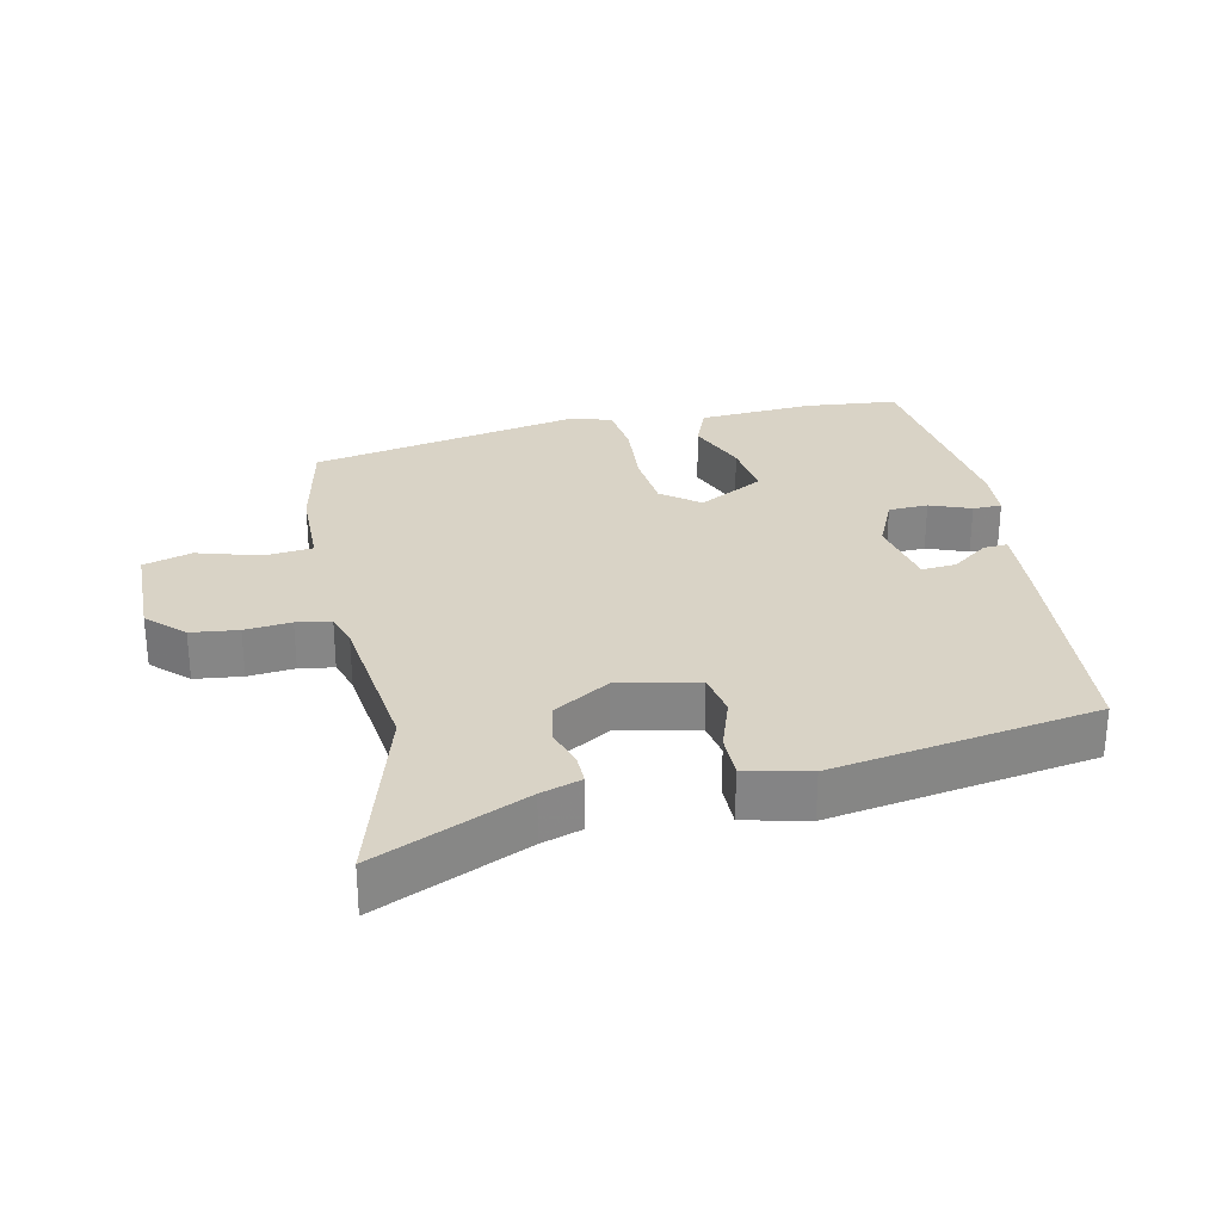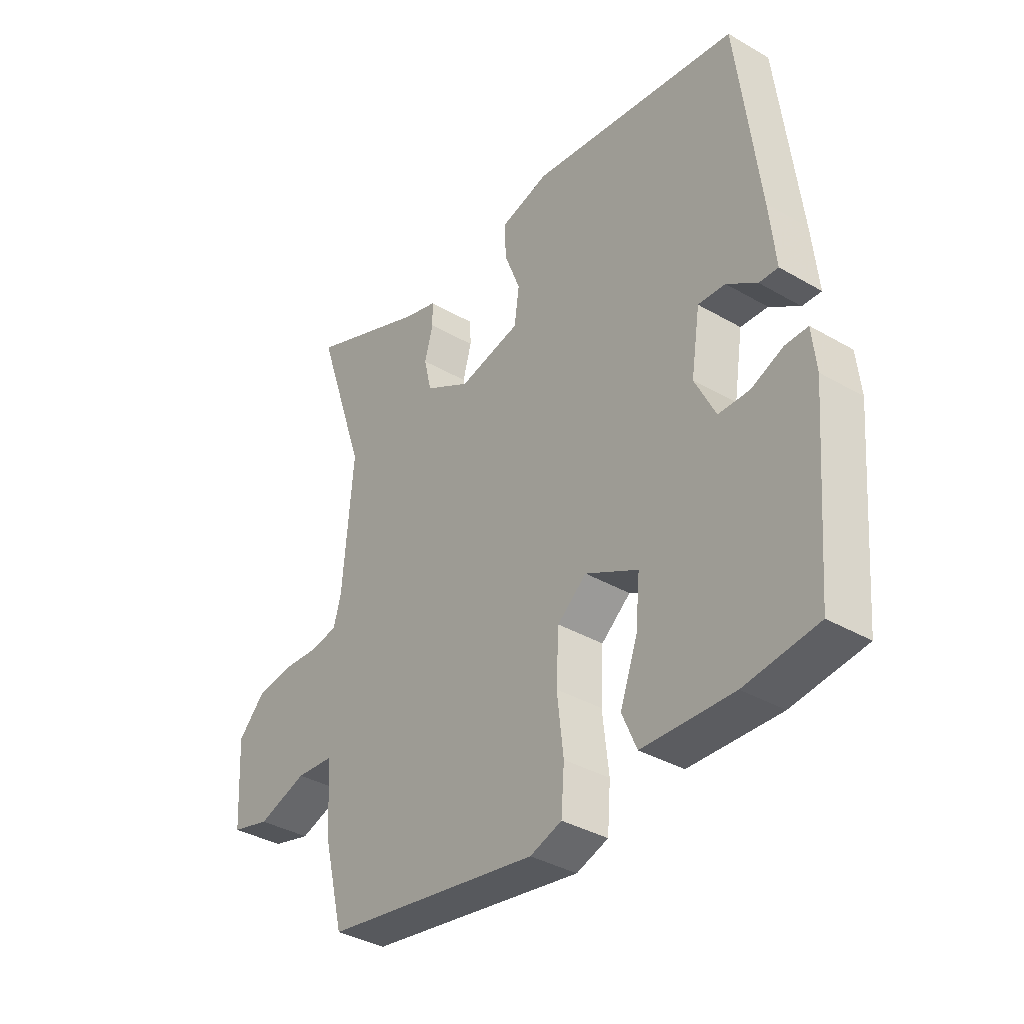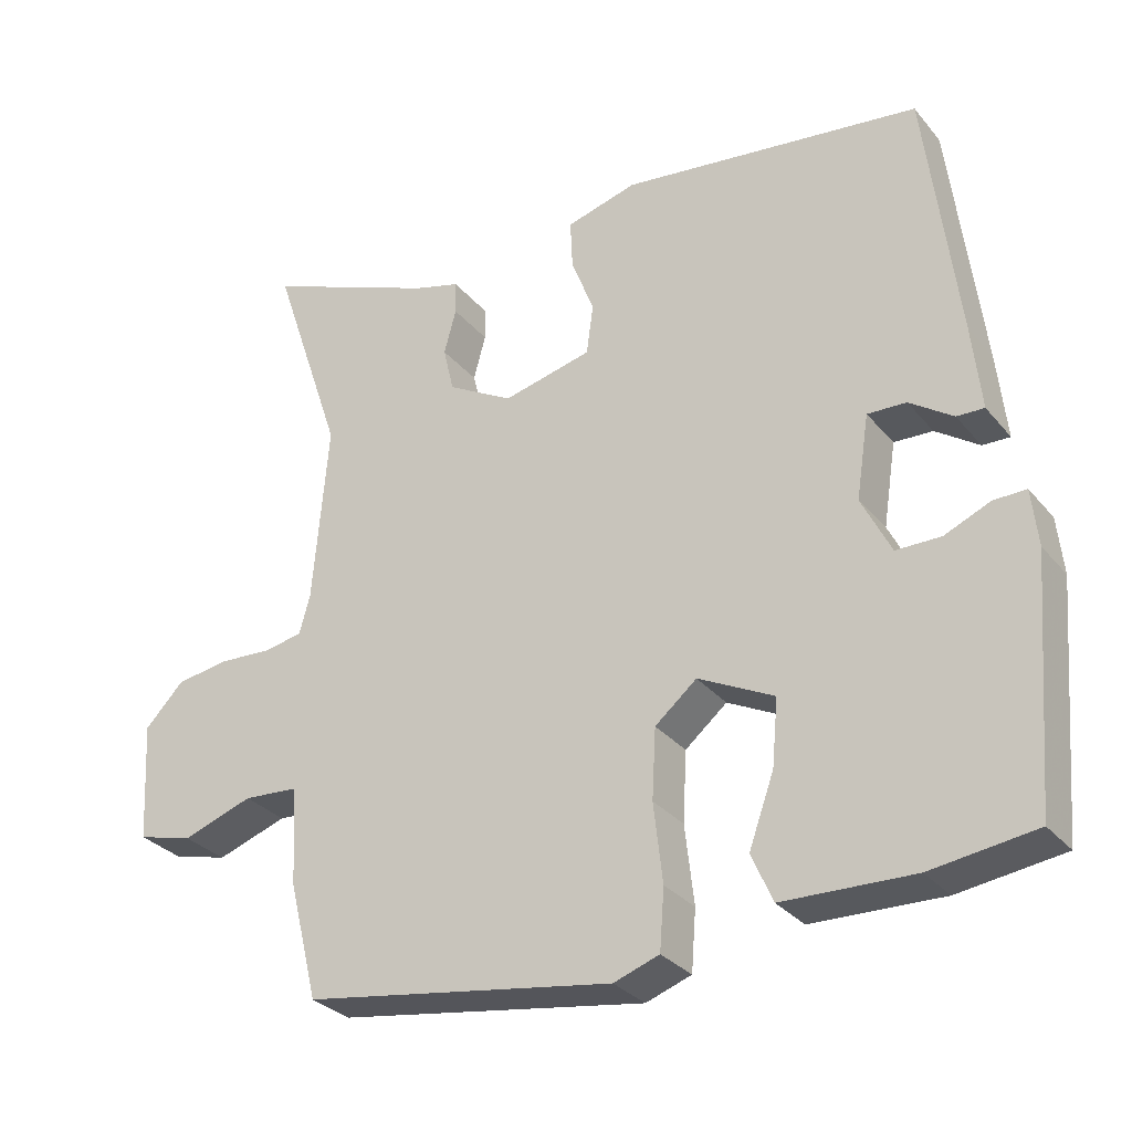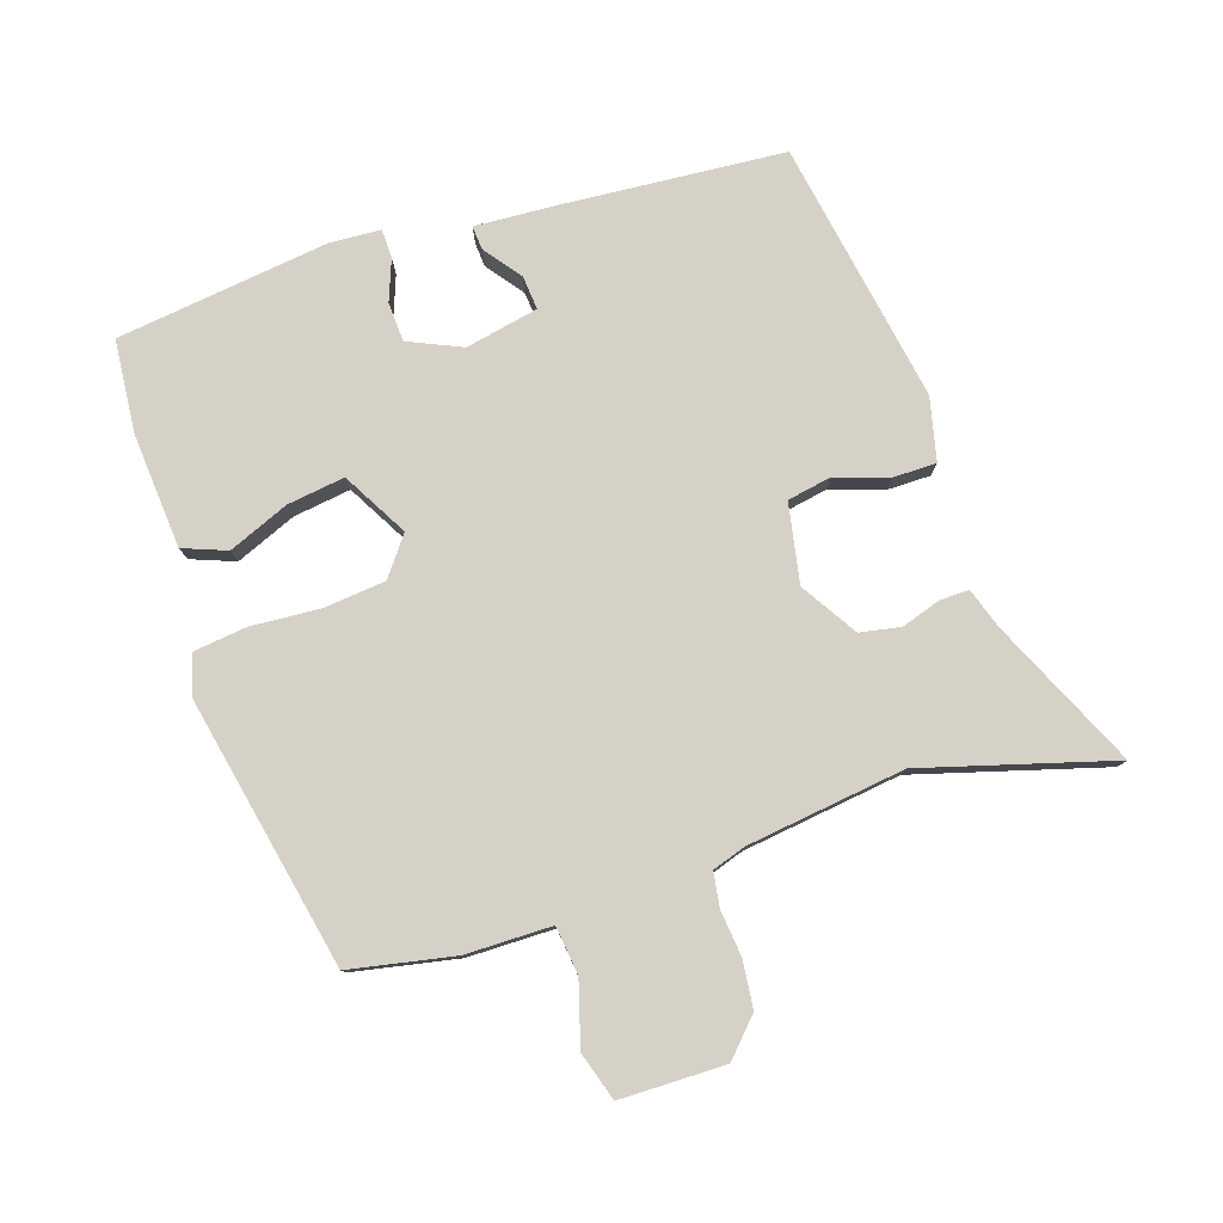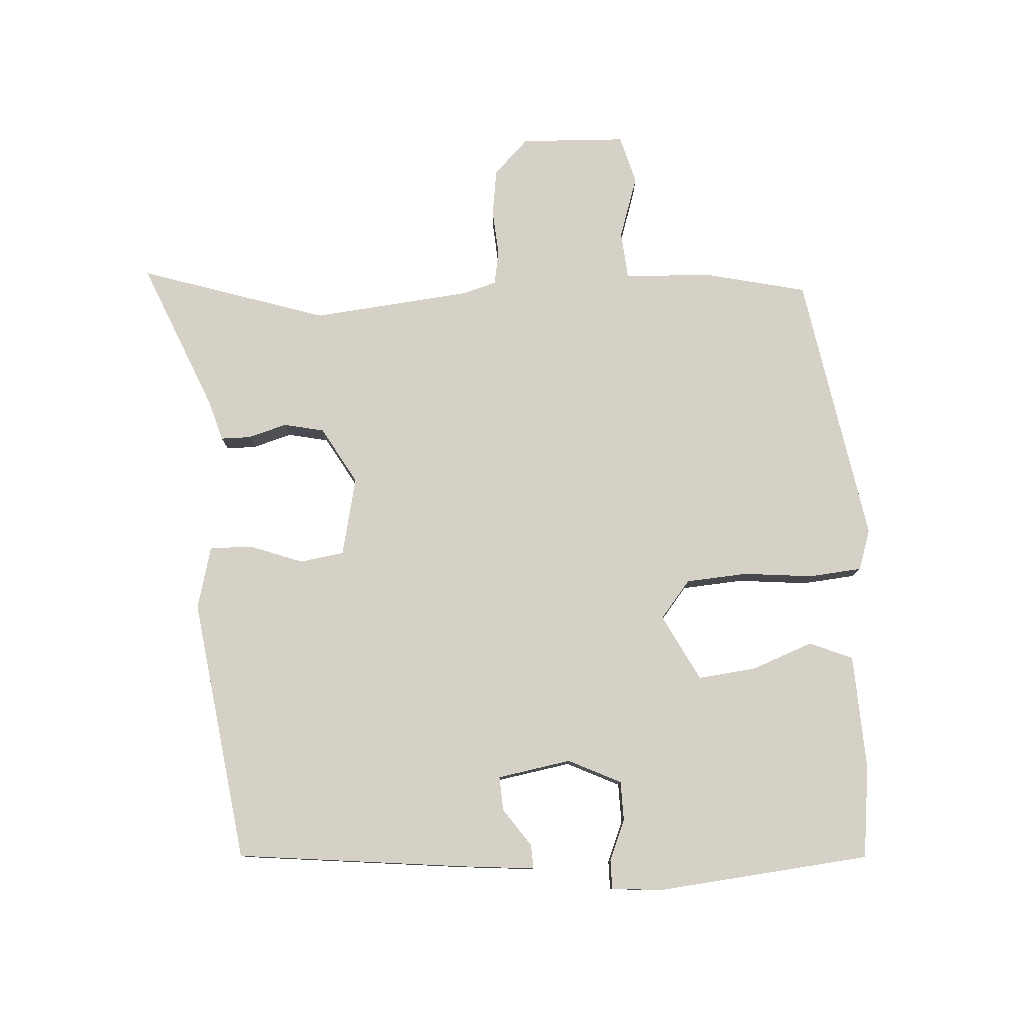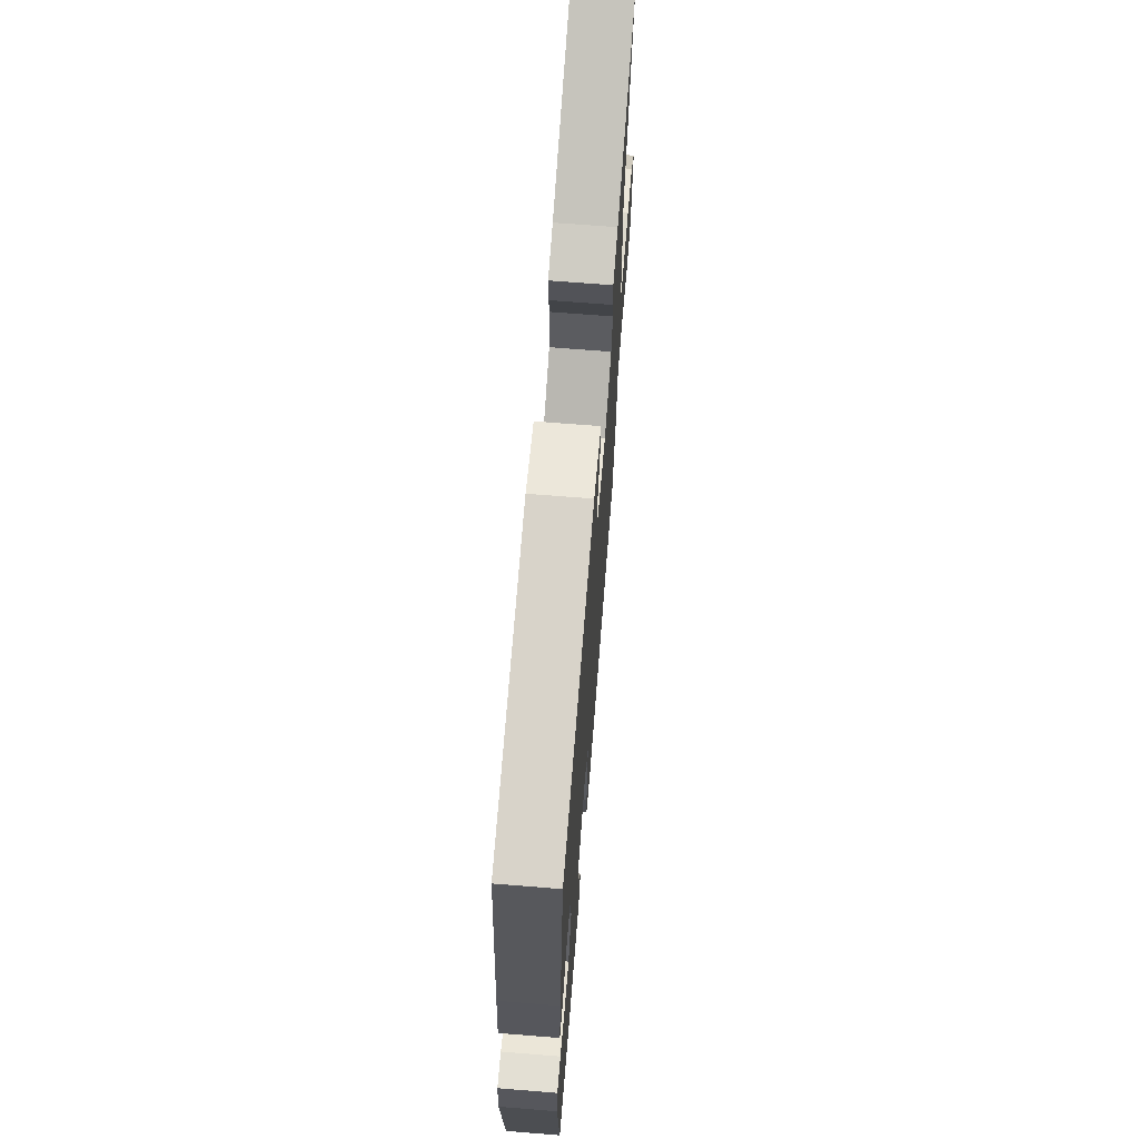
<metadata>
{"format":"obj","ext":"obj","renderer":"f3d","projection":"perspective","resolution":1024,"background":"white","views":[{"elev":28.3,"azim":-14.4,"up":"+Y"},{"elev":-36.4,"azim":52.8,"up":"+Z"},{"elev":-30.2,"azim":31.9,"up":"+Z"},{"elev":79.0,"azim":-110.8,"up":"+Y"},{"elev":78.9,"azim":85.6,"up":"+Y"},{"elev":68.5,"azim":94.6,"up":"+Z"}]}
</metadata>
<code>
v -0.435 0.07 0.308
v -0.529 0.07 0.586
v -0.302 0.07 0.495
v -0.241 0.07 0.478
v -0.24 0.07 0.434
v -0.256 0.07 0.375
v -0.242 0.07 0.315
v -0.156 0.07 0.267
v -0.039 0.07 0.295
v -0.03 0.07 0.361
v -0.06 0.07 0.439
v -0.063 0.07 0.504
v 0.03 0.07 0.53
v 0.425 0.07 0.481
v 0.467 0.07 0.143
v 0.479 0.07 0.03
v 0.443 0.07 0.031
v 0.386 0.07 0.07
v 0.335 0.07 0.072
v 0.318 0.07 -0.038
v 0.357 0.07 -0.116
v 0.416 0.07 -0.116
v 0.476 0.07 -0.09
v 0.519 0.07 -0.089
v 0.527 0.07 -0.164
v 0.501 0.07 -0.484
v 0.363 0.07 -0.503
v 0.191 0.07 -0.498
v 0.163 0.07 -0.434
v 0.196 0.07 -0.342
v 0.204 0.07 -0.255
v 0.104 0.07 -0.205
v 0.049 0.07 -0.251
v 0.044 0.07 -0.343
v 0.056 0.07 -0.447
v 0.05 0.07 -0.526
v -0.01 0.07 -0.547
v -0.418 0.07 -0.483
v -0.456 0.07 -0.329
v -0.463 0.07 -0.2
v -0.535 0.07 -0.195
v -0.628 0.07 -0.227
v -0.701 0.07 -0.208
v -0.71 0.07 -0.051
v -0.659 0.07 0.002
v -0.589 0.07 0.013
v -0.52 0.07 0.009
v -0.469 0.07 0.019
v -0.455 0.07 0.07
v -0.435 0 0.308
v -0.529 0 0.586
v -0.302 0 0.495
v -0.241 0 0.478
v -0.24 0 0.434
v -0.256 0 0.375
v -0.242 0 0.315
v -0.156 0 0.267
v -0.039 0 0.295
v -0.03 0 0.361
v -0.06 0 0.439
v -0.063 0 0.504
v 0.03 0 0.53
v 0.425 0 0.481
v 0.467 0 0.143
v 0.479 0 0.03
v 0.443 0 0.031
v 0.386 0 0.07
v 0.335 0 0.072
v 0.318 0 -0.038
v 0.357 0 -0.116
v 0.416 0 -0.116
v 0.476 0 -0.09
v 0.519 0 -0.089
v 0.527 0 -0.164
v 0.501 0 -0.484
v 0.363 0 -0.503
v 0.191 0 -0.498
v 0.163 0 -0.434
v 0.196 0 -0.342
v 0.204 0 -0.255
v 0.104 0 -0.205
v 0.049 0 -0.251
v 0.044 0 -0.343
v 0.056 0 -0.447
v 0.05 0 -0.526
v -0.01 0 -0.547
v -0.418 0 -0.483
v -0.456 0 -0.329
v -0.463 0 -0.2
v -0.535 0 -0.195
v -0.628 0 -0.227
v -0.701 0 -0.208
v -0.71 0 -0.051
v -0.659 0 0.002
v -0.589 0 0.013
v -0.52 0 0.009
v -0.469 0 0.019
v -0.455 0 0.07
f 44 45 46 47
f 44 47 48
f 41 42 43 44
f 40 41 44 48
f 39 40 48 49
f 34 35 36 37
f 33 34 37 38
f 32 33 38 39
f 27 28 29 30
f 27 30 31
f 26 27 31
f 25 26 31
f 22 23 24 25
f 21 22 25 31
f 20 21 31 32
f 15 16 17 18
f 15 18 19
f 14 15 19
f 13 14 19
f 10 11 12 13
f 9 10 13 19
f 8 9 19 20
f 3 4 5 6
f 1 2 3 6
f 1 6 7
f 20 32 39 49
f 8 20 49
f 1 7 8 49
f 96 95 94 93
f 97 96 93
f 93 92 91 90
f 97 93 90 89
f 98 97 89 88
f 86 85 84 83
f 87 86 83 82
f 88 87 82 81
f 79 78 77 76
f 80 79 76
f 80 76 75
f 80 75 74
f 74 73 72 71
f 80 74 71 70
f 81 80 70 69
f 67 66 65 64
f 68 67 64
f 68 64 63
f 68 63 62
f 62 61 60 59
f 68 62 59 58
f 69 68 58 57
f 55 54 53 52
f 55 52 51 50
f 56 55 50
f 98 88 81 69
f 98 69 57
f 98 57 56 50
f 1 50 51 2
f 2 51 52 3
f 3 52 53 4
f 4 53 54 5
f 5 54 55 6
f 6 55 56 7
f 7 56 57 8
f 8 57 58 9
f 9 58 59 10
f 10 59 60 11
f 11 60 61 12
f 12 61 62 13
f 13 62 63 14
f 14 63 64 15
f 15 64 65 16
f 16 65 66 17
f 17 66 67 18
f 18 67 68 19
f 19 68 69 20
f 20 69 70 21
f 21 70 71 22
f 22 71 72 23
f 23 72 73 24
f 24 73 74 25
f 25 74 75 26
f 26 75 76 27
f 27 76 77 28
f 28 77 78 29
f 29 78 79 30
f 30 79 80 31
f 31 80 81 32
f 32 81 82 33
f 33 82 83 34
f 34 83 84 35
f 35 84 85 36
f 36 85 86 37
f 37 86 87 38
f 38 87 88 39
f 39 88 89 40
f 40 89 90 41
f 41 90 91 42
f 42 91 92 43
f 43 92 93 44
f 44 93 94 45
f 45 94 95 46
f 46 95 96 47
f 47 96 97 48
f 48 97 98 49
f 49 98 50 1

</code>
